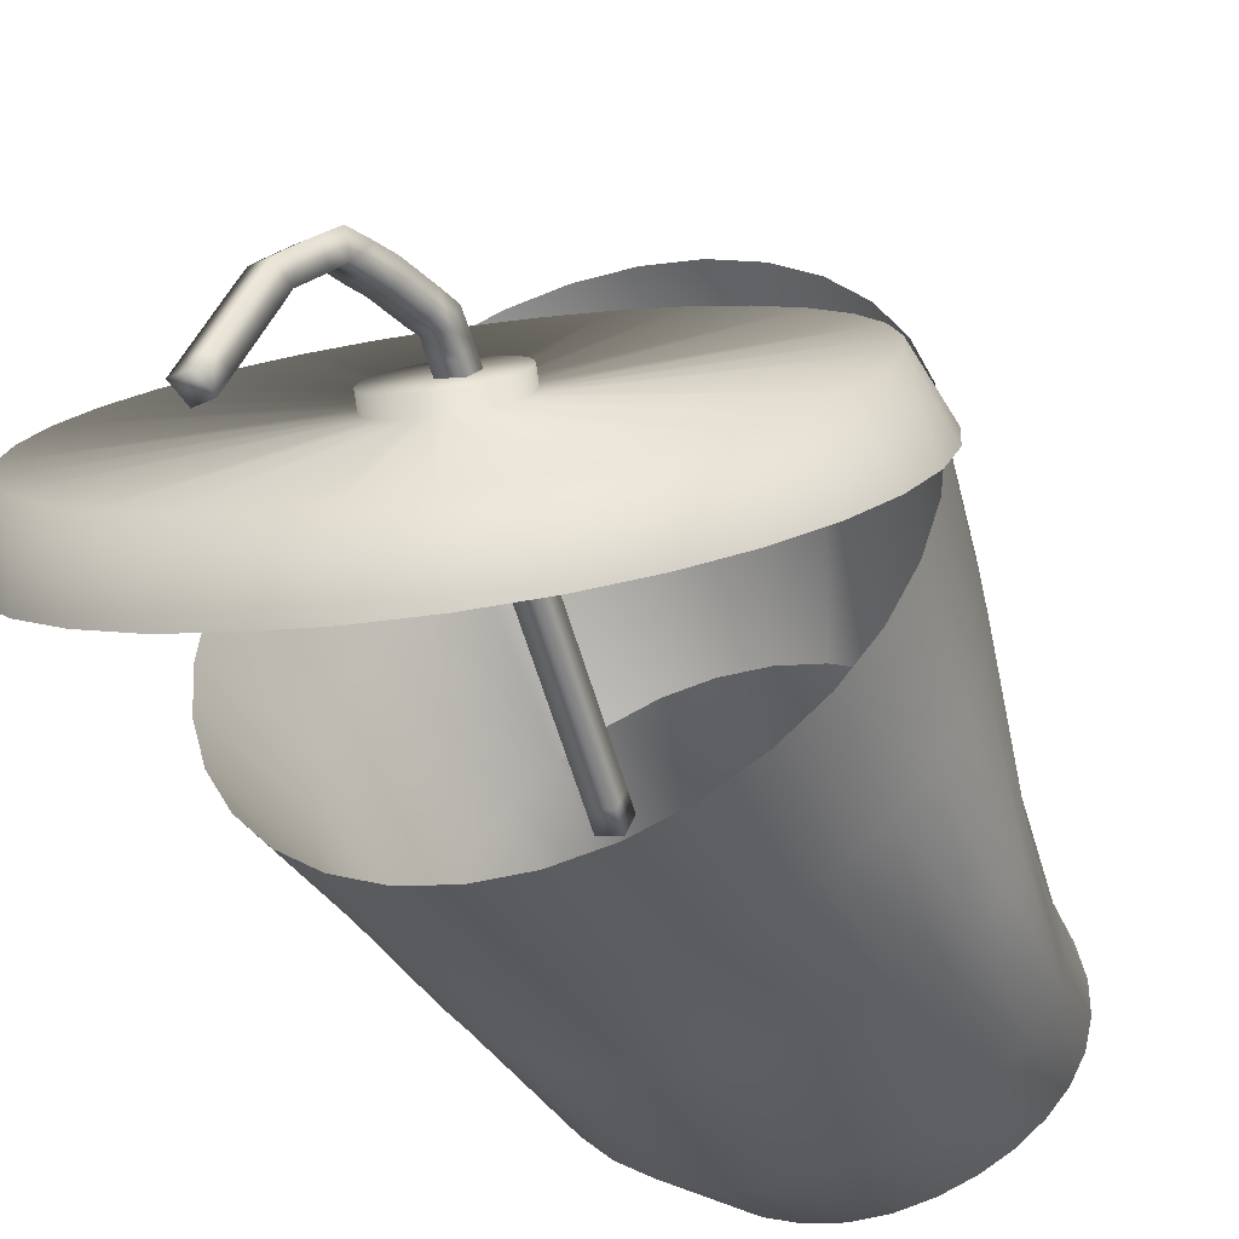
<metadata>
{"format":"obj","ext":"obj","renderer":"f3d","projection":"perspective","resolution":1024,"background":"white","views":[{"elev":-35.1,"azim":28.3,"up":"+Y"}]}
</metadata>
<code>
o Cylinder
v 0.03959 0.2492 0.1047
v 0.07028 0.236 0.1067
v 0.09827 0.2188 0.1131
v 0.1225 0.1983 0.1237
v 0.142 0.1753 0.1382
v 0.1561 0.1507 0.1559
v 0.1642 0.1253 0.1762
v 0.1659 0.1002 0.1982
v 0.1613 0.07641 0.2212
v 0.1506 0.05472 0.2443
v 0.134 0.03602 0.2665
v 0.1123 0.02102 0.2871
v 0.08628 0.01031 0.3052
v 0.05695 0.00429 0.3201
v 0.02545 0.003197 0.3313
v -0.007027 0.007072 0.3383
v -0.03923 0.01577 0.3409
v -0.06991 0.02894 0.339
v -0.0979 0.0461 0.3326
v -0.1221 0.06657 0.3219
v -0.1416 0.08958 0.3075
v -0.1557 0.1142 0.2898
v -0.1638 0.1396 0.2695
v -0.1656 0.1647 0.2475
v -0.161 0.1885 0.2244
v -0.1502 0.2102 0.2014
v -0.1336 0.2289 0.1791
v -0.1119 0.2439 0.1586
v -0.08591 0.2546 0.1405
v -0.05658 0.2606 0.1255
v -0.02508 0.2617 0.1143
v 0.007396 0.2578 0.1073
v 0.01522 0.1756 0.2255
v 0.02081 0.1732 0.2259
v 0.02592 0.1701 0.2271
v 0.03033 0.1663 0.229
v 0.03389 0.1621 0.2316
v 0.03646 0.1576 0.2349
v 0.03793 0.153 0.2386
v 0.03825 0.1485 0.2426
v 0.03742 0.1441 0.2468
v 0.03545 0.1402 0.251
v 0.03243 0.1367 0.255
v 0.02847 0.134 0.2588
v 0.02373 0.1321 0.2621
v 0.01838 0.131 0.2648
v 0.01264 0.1308 0.2668
v 0.006717 0.1315 0.2681
v 0.000846 0.133 0.2686
v -0.004749 0.1355 0.2682
v -0.009852 0.1386 0.2671
v -0.01427 0.1423 0.2651
v -0.01783 0.1465 0.2625
v -0.02039 0.151 0.2593
v -0.02187 0.1556 0.2556
v -0.02219 0.1602 0.2515
v -0.02135 0.1645 0.2474
v -0.01939 0.1685 0.2431
v -0.01637 0.1719 0.2391
v -0.01241 0.1746 0.2353
v -0.007665 0.1766 0.232
v -0.002319 0.1777 0.2293
v 0.003425 0.1779 0.2273
v 0.009347 0.1772 0.226
v 0.07185 0.2486 0.1413
v 0.04391 0.2606 0.1395
v 0.09733 0.233 0.1472
v 0.1194 0.2143 0.1569
v 0.1372 0.1934 0.17
v 0.15 0.1709 0.1861
v 0.1573 0.1478 0.2046
v 0.1589 0.125 0.2246
v 0.1548 0.1033 0.2456
v 0.1449 0.08355 0.2666
v 0.1299 0.06652 0.2869
v 0.1101 0.05287 0.3056
v 0.08641 0.04312 0.3221
v 0.05971 0.03764 0.3356
v 0.03103 0.03664 0.3458
v 0.001466 0.04017 0.3522
v -0.02785 0.04809 0.3546
v -0.05578 0.06008 0.3528
v -0.08127 0.0757 0.347
v -0.1033 0.09434 0.3373
v -0.1211 0.1153 0.3241
v -0.1339 0.1377 0.308
v -0.1413 0.1608 0.2896
v -0.1429 0.1837 0.2695
v -0.1387 0.2054 0.2485
v -0.1289 0.2251 0.2275
v -0.1138 0.2421 0.2073
v -0.09403 0.2558 0.1885
v -0.07035 0.2655 0.1721
v -0.04365 0.271 0.1585
v -0.01497 0.272 0.1483
v 0.0146 0.2685 0.1419
v 0.0172 0.1811 0.2316
v 0.02279 0.1787 0.232
v 0.0279 0.1756 0.2332
v 0.03231 0.1719 0.2351
v 0.03587 0.1677 0.2377
v 0.03844 0.1632 0.241
v 0.03991 0.1585 0.2447
v 0.04023 0.154 0.2487
v 0.0394 0.1496 0.2529
v 0.03743 0.1457 0.2571
v 0.03441 0.1423 0.2611
v 0.03045 0.1395 0.2649
v 0.02571 0.1376 0.2682
v 0.02036 0.1365 0.2709
v 0.01462 0.1363 0.273
v 0.008697 0.137 0.2742
v 0.002826 0.1386 0.2747
v -0.002768 0.141 0.2744
v -0.007872 0.1441 0.2732
v -0.01229 0.1478 0.2712
v -0.01585 0.152 0.2686
v -0.01841 0.1565 0.2654
v -0.01989 0.1611 0.2617
v -0.02021 0.1657 0.2577
v -0.01937 0.1701 0.2535
v -0.01741 0.174 0.2493
v -0.01439 0.1774 0.2452
v -0.01043 0.1802 0.2415
v -0.005685 0.1821 0.2382
v -0.000339 0.1832 0.2354
v 0.005406 0.1834 0.2334
v 0.01133 0.1827 0.2321
v 0.01001 0.1598 0.2532
f 10 75 11
f 58 121 122
f 24 89 25
f 11 76 12
f 25 90 26
f 12 77 13
f 27 90 91
f 13 78 14
f 27 92 28
f 15 78 79
f 1 65 2
f 29 92 93
f 15 80 16
f 2 67 3
f 29 94 30
f 17 80 81
f 3 68 4
f 30 95 31
f 17 82 18
f 5 68 69
f 31 96 32
f 18 83 19
f 5 70 6
f 1 96 66
f 19 84 20
f 7 70 71
f 20 85 21
f 8 71 72
f 21 86 22
f 8 73 9
f 23 86 87
f 9 74 10
f 23 88 24
f 34 66 33
f 34 67 65
f 36 67 35
f 36 69 68
f 38 69 37
f 39 70 38
f 40 71 39
f 40 73 72
f 41 74 73
f 43 74 42
f 44 75 43
f 45 76 44
f 46 77 45
f 47 78 46
f 48 79 47
f 48 81 80
f 49 82 81
f 51 82 50
f 51 84 83
f 52 85 84
f 53 86 85
f 55 86 54
f 55 88 87
f 57 88 56
f 58 89 57
f 59 90 58
f 59 92 91
f 61 92 60
f 61 94 93
f 63 94 62
f 63 96 95
f 33 96 64
f 44 109 45
f 58 123 59
f 45 110 46
f 60 123 124
f 46 111 47
f 34 97 98
f 60 125 61
f 48 111 112
f 35 98 99
f 62 125 126
f 48 113 49
f 36 99 100
f 62 127 63
f 49 114 50
f 36 101 37
f 64 127 128
f 51 114 115
f 37 102 38
f 64 97 33
f 52 115 116
f 39 102 103
f 53 116 117
f 40 103 104
f 54 117 118
f 40 105 41
f 54 119 55
f 41 106 42
f 56 119 120
f 43 106 107
f 56 121 57
f 43 108 44
f 98 97 129
f 97 128 129
f 128 127 129
f 127 126 129
f 126 125 129
f 125 124 129
f 124 123 129
f 123 122 129
f 122 121 129
f 121 120 129
f 120 119 129
f 119 118 129
f 118 117 129
f 117 116 129
f 116 115 129
f 115 114 129
f 114 113 129
f 113 112 129
f 112 111 129
f 111 110 129
f 110 109 129
f 109 108 129
f 108 107 129
f 107 106 129
f 106 105 129
f 105 104 129
f 104 103 129
f 103 102 129
f 102 101 129
f 101 100 129
f 100 99 129
f 99 98 129
f 10 74 75
f 58 57 121
f 24 88 89
f 11 75 76
f 25 89 90
f 12 76 77
f 27 26 90
f 13 77 78
f 27 91 92
f 15 14 78
f 1 66 65
f 29 28 92
f 15 79 80
f 2 65 67
f 29 93 94
f 17 16 80
f 3 67 68
f 30 94 95
f 17 81 82
f 5 4 68
f 31 95 96
f 18 82 83
f 5 69 70
f 1 32 96
f 19 83 84
f 7 6 70
f 20 84 85
f 8 7 71
f 21 85 86
f 8 72 73
f 23 22 86
f 9 73 74
f 23 87 88
f 34 65 66
f 34 35 67
f 36 68 67
f 36 37 69
f 38 70 69
f 39 71 70
f 40 72 71
f 40 41 73
f 41 42 74
f 43 75 74
f 44 76 75
f 45 77 76
f 46 78 77
f 47 79 78
f 48 80 79
f 48 49 81
f 49 50 82
f 51 83 82
f 51 52 84
f 52 53 85
f 53 54 86
f 55 87 86
f 55 56 88
f 57 89 88
f 58 90 89
f 59 91 90
f 59 60 92
f 61 93 92
f 61 62 94
f 63 95 94
f 63 64 96
f 33 66 96
f 44 108 109
f 58 122 123
f 45 109 110
f 60 59 123
f 46 110 111
f 34 33 97
f 60 124 125
f 48 47 111
f 35 34 98
f 62 61 125
f 48 112 113
f 36 35 99
f 62 126 127
f 49 113 114
f 36 100 101
f 64 63 127
f 51 50 114
f 37 101 102
f 64 128 97
f 52 51 115
f 39 38 102
f 53 52 116
f 40 39 103
f 54 53 117
f 40 104 105
f 54 118 119
f 41 105 106
f 56 55 119
f 43 42 106
f 56 120 121
f 43 107 108
o Cylinder.001
v 0.006663 0.1892 -0.1321
v 0.04645 0.2914 0.1283
v 0.02474 0.1813 -0.1335
v 0.07268 0.279 0.1283
v 0.04103 0.17 -0.1352
v 0.09603 0.2618 0.1293
v 0.05492 0.1558 -0.1371
v 0.1156 0.2404 0.1313
v 0.06583 0.1395 -0.1391
v 0.1306 0.2157 0.134
v 0.0733 0.1223 -0.1411
v 0.1405 0.1887 0.1375
v 0.077 0.1053 -0.1428
v 0.1449 0.1603 0.1416
v 0.07676 0.08941 -0.1442
v 0.1436 0.1318 0.1461
v 0.0726 0.075 -0.1453
v 0.1367 0.1042 0.1508
v 0.06475 0.06209 -0.146
v 0.1245 0.07842 0.1556
v 0.05355 0.05071 -0.1466
v 0.1074 0.05548 0.1604
v 0.03945 0.04103 -0.1468
v 0.08604 0.03633 0.1648
v 0.02301 0.03332 -0.1469
v 0.0613 0.02171 0.1688
v 0.004867 0.02788 -0.1467
v 0.0341 0.01219 0.1722
v -0.0143 0.02499 -0.1463
v 0.005485 0.008133 0.1748
v -0.03379 0.02512 -0.1457
v -0.02343 0.00969 0.1766
v -0.05286 0.02849 -0.1447
v -0.05155 0.0168 0.1775
v -0.0708 0.03497 -0.1435
v -0.07779 0.0292 0.1774
v -0.0869 0.0443 -0.1421
v -0.1011 0.04641 0.1764
v -0.1006 0.05614 -0.1406
v -0.1207 0.06776 0.1745
v -0.1112 0.07001 -0.1389
v -0.1357 0.09243 0.1717
v -0.1185 0.08528 -0.1373
v -0.1456 0.1194 0.1683
v -0.1221 0.1014 -0.1357
v -0.15 0.1476 0.1642
v -0.122 0.118 -0.1342
v -0.1487 0.1761 0.1597
v -0.118 0.1342 -0.1328
v -0.1418 0.2039 0.155
v -0.1104 0.1495 -0.1317
v -0.1296 0.2298 0.1501
v -0.09938 0.1632 -0.1308
v -0.1125 0.2527 0.1454
v -0.08548 0.1749 -0.1302
v -0.09115 0.2718 0.1409
v -0.06918 0.184 -0.1299
v -0.0664 0.2865 0.1369
v -0.05111 0.1902 -0.13
v -0.0392 0.296 0.1335
v -0.03197 0.1933 -0.1303
v -0.01059 0.3 0.1309
v -0.01248 0.1932 -0.131
v 0.01833 0.2985 0.1291
v 0.02989 0.192 -0.00658
v 0.05182 0.1816 -0.006546
v 0.07135 0.1672 -0.005764
v 0.08771 0.1494 -0.004254
v 0.1003 0.1288 -0.002061
v 0.1086 0.1062 0.000739
v 0.1123 0.08254 0.004047
v 0.1106 0.07104 0.006561
v 0.1044 0.05818 0.009495
v 0.09378 0.04482 0.01269
v 0.07934 0.03632 0.01487
v 0.0614 0.02766 0.01736
v 0.04062 0.01914 0.02013
v 0.01783 0.01235 0.0228
v -0.006097 0.009066 0.02498
v -0.03027 0.01036 0.02647
v -0.05378 0.01617 0.02722
v -0.07565 0.02535 0.02731
v -0.09505 0.03707 0.02676
v -0.1112 0.05049 0.02564
v -0.1235 0.06382 0.02426
v -0.1315 0.07612 0.02269
v -0.1348 0.08692 0.02098
v -0.1332 0.0955 0.01918
v -0.1275 0.1186 0.0153
v -0.1173 0.1402 0.01137
v -0.103 0.1594 0.007522
v -0.08514 0.1755 0.003878
v -0.06445 0.1878 0.000602
v -0.0417 0.1958 -0.002202
v -0.01779 0.1992 -0.004378
v 0.00639 0.1979 -0.005867
v 0.03886 0.1725 -0.07162
v 0.05661 0.1596 -0.07195
v 0.0717 0.1401 -0.07208
v 0.08365 0.1135 -0.07209
v 0.09105 0.1002 -0.07244
v 0.09495 0.07337 -0.07214
v 0.09356 0.0629 -0.07099
v 0.08802 0.05139 -0.06957
v 0.07852 0.03942 -0.06809
v 0.06541 0.02791 -0.06654
v 0.04917 0.01766 -0.06496
v 0.03042 0.00938 -0.06338
v 0.009858 0.003683 -0.06188
v -0.01175 0.001066 -0.06049
v -0.03358 0.001976 -0.05928
v -0.05484 0.007034 -0.05827
v -0.0747 0.01577 -0.05751
v -0.09235 0.02729 -0.05704
v -0.1071 0.0411 -0.05688
v -0.1185 0.05678 -0.05704
v -0.1259 0.07404 -0.05753
v -0.1292 0.09038 -0.05824
v -0.128 0.1038 -0.05895
v -0.1224 0.1121 -0.05961
v -0.1134 0.1319 -0.06093
v -0.1006 0.1497 -0.0624
v -0.08469 0.1647 -0.06402
v -0.06613 0.1763 -0.06572
v -0.04568 0.1839 -0.0674
v -0.02413 0.1874 -0.0689
v -0.002294 0.1867 -0.07013
v 0.01897 0.1816 -0.07103
v 0.03776 0.2554 0.05681
v 0.06202 0.2446 0.0589
v 0.08369 0.2295 0.06257
v 0.1016 0.2094 0.06354
v 0.1152 0.1862 0.06419
v 0.1243 0.1613 0.06708
v 0.1283 0.1353 0.07082
v 0.1271 0.1102 0.07483
v 0.1206 0.08773 0.07891
v 0.1092 0.06753 0.08302
v 0.09338 0.0495 0.08707
v 0.0737 0.03393 0.09096
v 0.05094 0.02132 0.09454
v 0.02597 0.01259 0.09764
v -0.000294 0.008865 0.1001
v -0.02684 0.0103 0.1017
v -0.05265 0.01682 0.1025
v -0.07673 0.02819 0.1024
v -0.09813 0.04318 0.1016
v -0.116 0.06077 0.1
v -0.1296 0.08039 0.09779
v -0.1386 0.1017 0.09494
v -0.1425 0.1247 0.0915
v -0.1412 0.1498 0.08791
v -0.1346 0.1758 0.08662
v -0.1231 0.2002 0.08508
v -0.1077 0.2205 0.07738
v -0.08834 0.2375 0.07054
v -0.06581 0.2505 0.06483
v -0.04095 0.259 0.06046
v -0.01473 0.2627 0.05761
v 0.01185 0.2615 0.05638
v -0.02301 0.1079 -0.1385
f 258 133 259
f 259 135 260
f 260 137 261
f 261 139 262
f 262 141 263
f 263 143 264
f 264 145 265
f 265 147 266
f 266 149 267
f 267 151 268
f 268 153 269
f 269 155 270
f 270 157 271
f 157 272 271
f 272 161 273
f 273 163 274
f 163 275 274
f 165 276 275
f 167 277 276
f 169 278 277
f 171 279 278
f 173 280 279
f 175 281 280
f 177 282 281
f 179 283 282
f 181 284 283
f 183 285 284
f 185 286 285
f 187 287 286
f 189 288 287
f 288 193 289
f 289 131 258
f 225 257 256
f 224 256 255
f 223 255 254
f 222 254 253
f 252 222 253
f 251 221 252
f 250 220 251
f 249 219 250
f 248 218 249
f 247 217 248
f 246 216 247
f 214 246 245
f 213 245 244
f 212 244 243
f 211 243 242
f 210 242 241
f 209 241 240
f 208 240 239
f 238 208 239
f 237 207 238
f 236 206 237
f 235 205 236
f 234 204 235
f 233 203 234
f 232 202 233
f 200 232 231
f 199 231 230
f 198 230 229
f 228 198 229
f 196 228 227
f 195 227 226
f 194 226 257
f 257 132 130
f 226 134 132
f 227 136 134
f 228 138 136
f 229 140 138
f 230 142 140
f 231 144 142
f 232 146 144
f 233 148 146
f 234 150 148
f 235 152 150
f 236 154 152
f 237 156 154
f 238 158 156
f 239 160 158
f 240 162 160
f 162 242 164
f 164 243 166
f 166 244 168
f 168 245 170
f 170 246 172
f 172 247 174
f 174 248 176
f 176 249 178
f 178 250 180
f 180 251 182
f 182 252 184
f 184 253 186
f 186 254 188
f 254 190 188
f 255 192 190
f 256 130 192
f 225 258 194
f 224 289 225
f 287 224 223
f 286 223 222
f 285 222 221
f 284 221 220
f 283 220 219
f 282 219 218
f 281 218 217
f 280 217 216
f 279 216 215
f 278 215 214
f 277 214 213
f 276 213 212
f 275 212 211
f 274 211 210
f 273 210 209
f 272 209 208
f 207 272 208
f 206 271 207
f 205 270 206
f 204 269 205
f 203 268 204
f 202 267 203
f 201 266 202
f 200 265 201
f 199 264 200
f 198 263 199
f 197 262 198
f 196 261 197
f 195 260 196
f 194 259 195
f 130 132 290
f 132 134 290
f 134 136 290
f 136 138 290
f 138 140 290
f 140 142 290
f 142 144 290
f 144 146 290
f 146 148 290
f 148 150 290
f 150 152 290
f 152 154 290
f 154 156 290
f 156 158 290
f 158 160 290
f 160 162 290
f 162 164 290
f 164 166 290
f 166 168 290
f 168 170 290
f 170 172 290
f 172 174 290
f 174 176 290
f 176 178 290
f 178 180 290
f 180 182 290
f 182 184 290
f 184 186 290
f 186 188 290
f 188 190 290
f 190 192 290
f 192 130 290
f 258 131 133
f 259 133 135
f 260 135 137
f 261 137 139
f 262 139 141
f 263 141 143
f 264 143 145
f 265 145 147
f 266 147 149
f 267 149 151
f 268 151 153
f 269 153 155
f 270 155 157
f 157 159 272
f 272 159 161
f 273 161 163
f 163 165 275
f 165 167 276
f 167 169 277
f 169 171 278
f 171 173 279
f 173 175 280
f 175 177 281
f 177 179 282
f 179 181 283
f 181 183 284
f 183 185 285
f 185 187 286
f 187 189 287
f 189 191 288
f 288 191 193
f 289 193 131
f 225 194 257
f 224 225 256
f 223 224 255
f 222 223 254
f 252 221 222
f 251 220 221
f 250 219 220
f 249 218 219
f 248 217 218
f 247 216 217
f 246 215 216
f 214 215 246
f 213 214 245
f 212 213 244
f 211 212 243
f 210 211 242
f 209 210 241
f 208 209 240
f 238 207 208
f 237 206 207
f 236 205 206
f 235 204 205
f 234 203 204
f 233 202 203
f 232 201 202
f 200 201 232
f 199 200 231
f 198 199 230
f 228 197 198
f 196 197 228
f 195 196 227
f 194 195 226
f 257 226 132
f 226 227 134
f 227 228 136
f 228 229 138
f 229 230 140
f 230 231 142
f 231 232 144
f 232 233 146
f 233 234 148
f 234 235 150
f 235 236 152
f 236 237 154
f 237 238 156
f 238 239 158
f 239 240 160
f 240 241 162
f 162 241 242
f 164 242 243
f 166 243 244
f 168 244 245
f 170 245 246
f 172 246 247
f 174 247 248
f 176 248 249
f 178 249 250
f 180 250 251
f 182 251 252
f 184 252 253
f 186 253 254
f 254 255 190
f 255 256 192
f 256 257 130
f 225 289 258
f 224 288 289
f 287 288 224
f 286 287 223
f 285 286 222
f 284 285 221
f 283 284 220
f 282 283 219
f 281 282 218
f 280 281 217
f 279 280 216
f 278 279 215
f 277 278 214
f 276 277 213
f 275 276 212
f 274 275 211
f 273 274 210
f 272 273 209
f 207 271 272
f 206 270 271
f 205 269 270
f 204 268 269
f 203 267 268
f 202 266 267
f 201 265 266
f 200 264 265
f 199 263 264
f 198 262 263
f 197 261 262
f 196 260 261
f 195 259 260
f 194 258 259
o Plane
v -0.01604 0.08128 0.07609
v -0.02796 0.08402 0.07741
v -0.02595 0.09515 0.07259
v -0.01403 0.09241 0.07126
v 0.02384 0.1594 0.2728
v 0.01176 0.1618 0.2727
v 0.01408 0.1737 0.2706
v 0.02616 0.1713 0.2707
v 0.01968 0.1582 0.3014
v 0.007718 0.1605 0.2996
v 0.009748 0.1725 0.3011
v 0.02171 0.1703 0.3029
v 0.01579 0.1552 0.3224
v 0.004048 0.1577 0.3198
v 0.004926 0.1684 0.3259
v 0.01667 0.1658 0.3286
v 0.0058 0.1355 0.3389
v -0.005847 0.1381 0.3359
v -0.007118 0.1444 0.3464
v 0.004529 0.1418 0.3494
v -0.00753 0.08411 0.3564
v -0.01932 0.08623 0.3536
v -0.02121 0.09061 0.365
v -0.009414 0.08849 0.3678
v -0.01382 0.08563 0.08705
v -0.02574 0.08837 0.08838
v -0.02373 0.0995 0.08355
v -0.01181 0.09677 0.08222
v -0.0116 0.08999 0.09802
v -0.02352 0.09272 0.09934
v -0.02151 0.1039 0.09452
v -0.009587 0.1011 0.09319
v -0.009383 0.09434 0.109
v -0.0213 0.09707 0.1103
v -0.01929 0.1082 0.1055
v -0.007368 0.1055 0.1042
v -0.007164 0.09869 0.1199
v -0.01908 0.1014 0.1213
v -0.01707 0.1126 0.1164
v -0.005148 0.1098 0.1151
v -0.004944 0.103 0.1309
v -0.01686 0.1058 0.1322
v -0.01485 0.1169 0.1274
v -0.002928 0.1142 0.1261
v -0.002724 0.1074 0.1419
v -0.01464 0.1101 0.1432
v -0.01263 0.1213 0.1384
v -0.000708 0.1185 0.137
v -0.000504 0.1118 0.1528
v -0.01242 0.1145 0.1542
v -0.01041 0.1256 0.1493
v 0.001512 0.1229 0.148
v 0.001716 0.1161 0.1638
v -0.0102 0.1188 0.1651
v -0.008188 0.13 0.1603
v 0.003731 0.1272 0.159
v 0.003935 0.1205 0.1748
v -0.007984 0.1232 0.1761
v -0.005969 0.1343 0.1713
v 0.005951 0.1316 0.1699
v 0.006155 0.1248 0.1857
v -0.005765 0.1275 0.1871
v -0.003749 0.1387 0.1822
v 0.008171 0.1359 0.1809
v 0.008375 0.1292 0.1967
v -0.003545 0.1319 0.198
v -0.001529 0.143 0.1932
v 0.01039 0.1403 0.1919
v 0.0106 0.1335 0.2077
v -0.001325 0.1362 0.209
v 0.000691 0.1474 0.2042
v 0.01261 0.1446 0.2028
v 0.01282 0.1379 0.2186
v 0.000895 0.1406 0.2199
v 0.002911 0.1517 0.2151
v 0.01483 0.149 0.2138
v 0.01503 0.1422 0.2296
v 0.003115 0.145 0.2309
v 0.00513 0.1561 0.2261
v 0.01705 0.1534 0.2248
v 0.01725 0.1466 0.2405
v 0.005334 0.1493 0.2419
v 0.00735 0.1604 0.2371
v 0.01927 0.1577 0.2357
v 0.01947 0.1509 0.2515
v 0.007554 0.1537 0.2528
v 0.00957 0.1648 0.248
v 0.02149 0.1621 0.2467
v 0.02169 0.1553 0.2625
v 0.009774 0.158 0.2638
v 0.01179 0.1691 0.259
v 0.02371 0.1664 0.2576
v 0.02247 0.159 0.282
v 0.01048 0.1612 0.2803
v 0.01262 0.1733 0.2811
v 0.02461 0.1711 0.2828
v 0.02105 0.1586 0.2918
v 0.009067 0.1608 0.2902
v 0.01121 0.1729 0.291
v 0.0232 0.1707 0.2926
v 0.01756 0.1565 0.3125
v 0.005616 0.1587 0.3106
v 0.007518 0.1707 0.3129
v 0.01946 0.1684 0.3148
v 0.01268 0.149 0.3274
v 0.001214 0.152 0.3241
v 0.000689 0.1601 0.3333
v 0.01216 0.157 0.3366
v 0.00901 0.1417 0.3335
v -0.002458 0.1447 0.3302
v -0.002983 0.1528 0.3395
v 0.008485 0.1498 0.3428
v 0.003438 0.1262 0.342
v -0.008356 0.1283 0.3392
v -0.01024 0.1327 0.3505
v 0.001554 0.1306 0.3533
v 0.000696 0.1157 0.3456
v -0.0111 0.1178 0.3428
v -0.01298 0.1222 0.3542
v -0.001188 0.12 0.3569
v -0.002046 0.1051 0.3492
v -0.01384 0.1073 0.3464
v -0.01572 0.1116 0.3578
v -0.00393 0.1095 0.3605
v -0.004788 0.09462 0.3528
v -0.01658 0.09674 0.35
v -0.01847 0.1011 0.3614
v -0.006672 0.09901 0.3642
f 292 294 291
f 314 312 311
f 316 291 315
f 317 292 316
f 318 293 317
f 318 291 294
f 319 316 315
f 321 316 320
f 322 317 321
f 322 315 318
f 323 320 319
f 325 320 324
f 325 322 321
f 326 319 322
f 328 323 327
f 328 325 324
f 330 325 329
f 330 323 326
f 332 327 331
f 333 328 332
f 333 330 329
f 331 330 334
f 335 332 331
f 337 332 336
f 337 334 333
f 335 334 338
f 339 336 335
f 340 337 336
f 341 338 337
f 339 338 342
f 344 339 343
f 344 341 340
f 345 342 341
f 346 339 342
f 348 343 347
f 348 345 344
f 350 345 349
f 350 343 346
f 352 347 351
f 352 349 348
f 354 349 353
f 354 347 350
f 356 351 355
f 357 352 356
f 358 353 357
f 358 351 354
f 359 356 355
f 360 357 356
f 361 358 357
f 359 358 362
f 364 359 363
f 364 361 360
f 366 361 365
f 366 359 362
f 367 364 363
f 368 365 364
f 370 365 369
f 367 366 370
f 371 368 367
f 373 368 372
f 374 369 373
f 374 367 370
f 375 372 371
f 377 372 376
f 378 373 377
f 375 374 378
f 379 376 375
f 380 377 376
f 382 377 381
f 382 375 378
f 296 379 295
f 296 381 380
f 297 382 381
f 295 382 298
f 383 296 295
f 385 296 384
f 386 297 385
f 386 295 298
f 388 383 387
f 389 384 388
f 389 386 385
f 387 386 390
f 300 387 299
f 300 389 388
f 301 390 389
f 299 390 302
f 391 300 299
f 393 300 392
f 394 301 393
f 394 299 302
f 304 391 303
f 304 393 392
f 305 394 393
f 303 394 306
f 395 304 303
f 397 304 396
f 398 305 397
f 398 303 306
f 400 395 399
f 401 396 400
f 401 398 397
f 402 395 398
f 307 400 399
f 308 401 400
f 310 401 309
f 307 402 310
f 404 307 403
f 405 308 404
f 405 310 309
f 406 307 310
f 407 404 403
f 408 405 404
f 410 405 409
f 410 403 406
f 412 407 411
f 413 408 412
f 413 410 409
f 411 410 414
f 416 411 415
f 417 412 416
f 417 414 413
f 418 411 414
f 311 416 415
f 312 417 416
f 314 417 313
f 311 418 314
f 292 293 294
f 314 313 312
f 316 292 291
f 317 293 292
f 318 294 293
f 318 315 291
f 319 320 316
f 321 317 316
f 322 318 317
f 322 319 315
f 323 324 320
f 325 321 320
f 325 326 322
f 326 323 319
f 328 324 323
f 328 329 325
f 330 326 325
f 330 327 323
f 332 328 327
f 333 329 328
f 333 334 330
f 331 327 330
f 335 336 332
f 337 333 332
f 337 338 334
f 335 331 334
f 339 340 336
f 340 341 337
f 341 342 338
f 339 335 338
f 344 340 339
f 344 345 341
f 345 346 342
f 346 343 339
f 348 344 343
f 348 349 345
f 350 346 345
f 350 347 343
f 352 348 347
f 352 353 349
f 354 350 349
f 354 351 347
f 356 352 351
f 357 353 352
f 358 354 353
f 358 355 351
f 359 360 356
f 360 361 357
f 361 362 358
f 359 355 358
f 364 360 359
f 364 365 361
f 366 362 361
f 366 363 359
f 367 368 364
f 368 369 365
f 370 366 365
f 367 363 366
f 371 372 368
f 373 369 368
f 374 370 369
f 374 371 367
f 375 376 372
f 377 373 372
f 378 374 373
f 375 371 374
f 379 380 376
f 380 381 377
f 382 378 377
f 382 379 375
f 296 380 379
f 296 297 381
f 297 298 382
f 295 379 382
f 383 384 296
f 385 297 296
f 386 298 297
f 386 383 295
f 388 384 383
f 389 385 384
f 389 390 386
f 387 383 386
f 300 388 387
f 300 301 389
f 301 302 390
f 299 387 390
f 391 392 300
f 393 301 300
f 394 302 301
f 394 391 299
f 304 392 391
f 304 305 393
f 305 306 394
f 303 391 394
f 395 396 304
f 397 305 304
f 398 306 305
f 398 395 303
f 400 396 395
f 401 397 396
f 401 402 398
f 402 399 395
f 307 308 400
f 308 309 401
f 310 402 401
f 307 399 402
f 404 308 307
f 405 309 308
f 405 406 310
f 406 403 307
f 407 408 404
f 408 409 405
f 410 406 405
f 410 407 403
f 412 408 407
f 413 409 408
f 413 414 410
f 411 407 410
f 416 412 411
f 417 413 412
f 417 418 414
f 418 415 411
f 311 312 416
f 312 313 417
f 314 418 417
f 311 415 418

</code>
